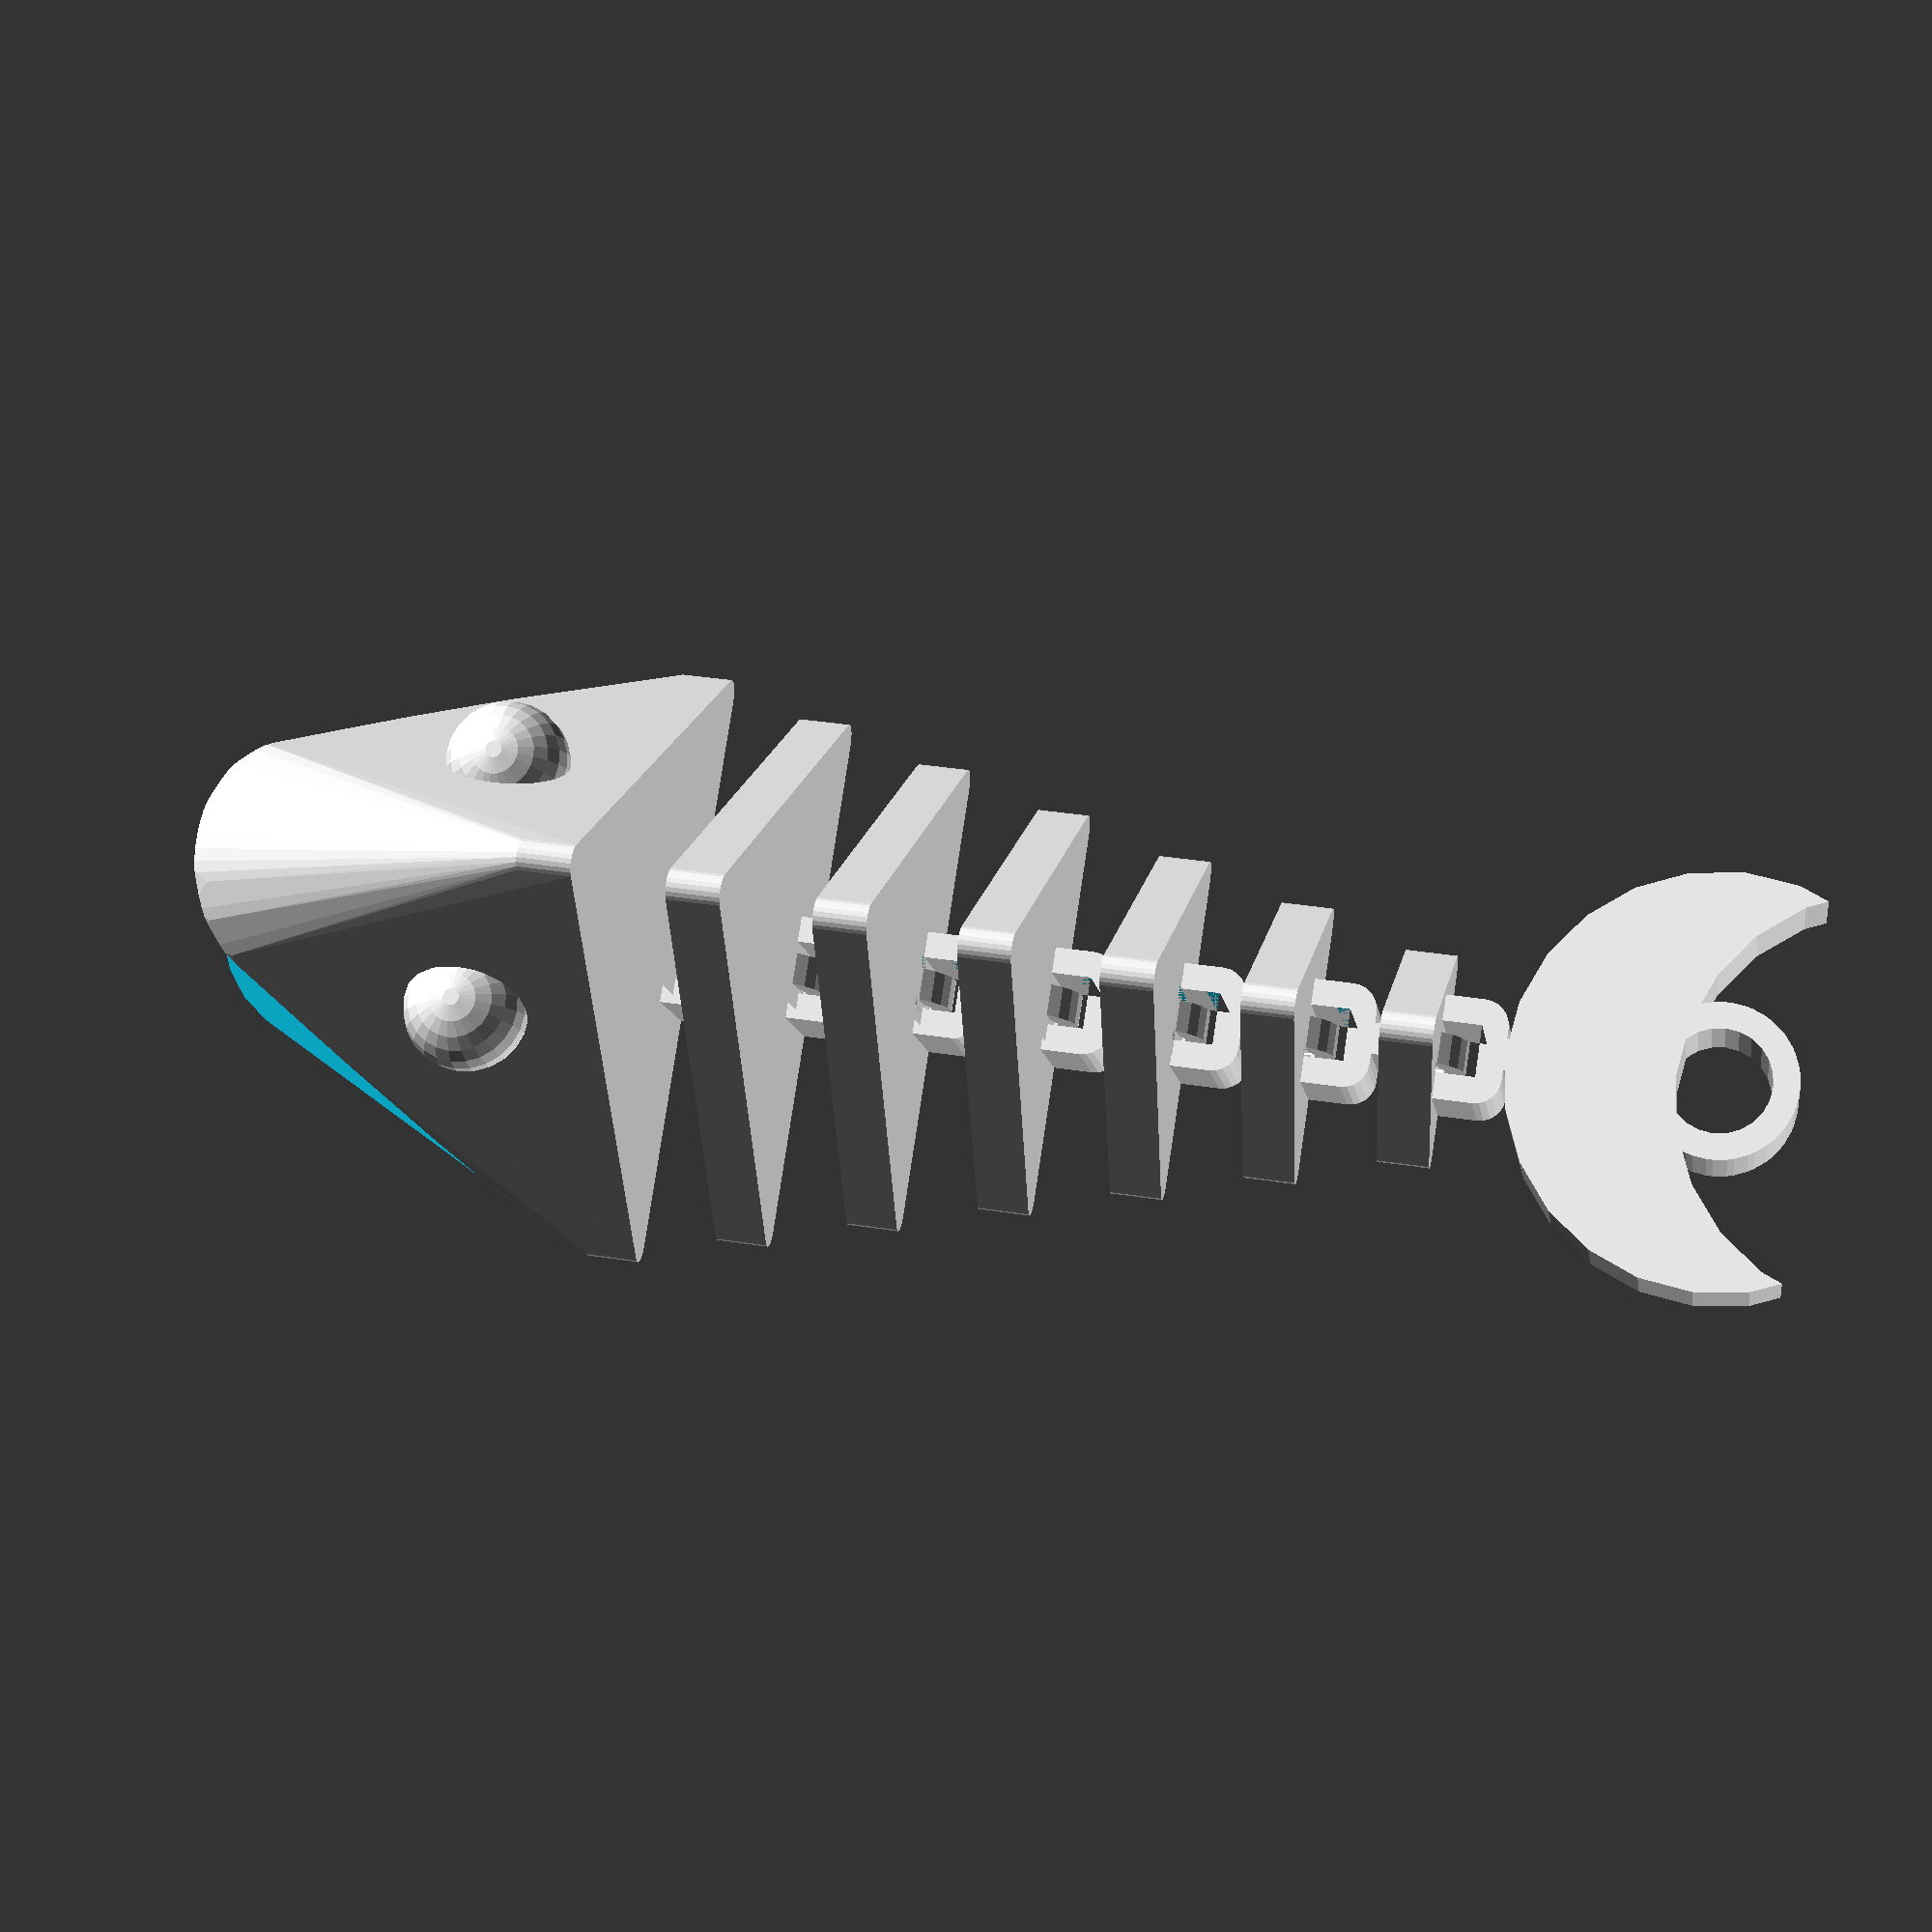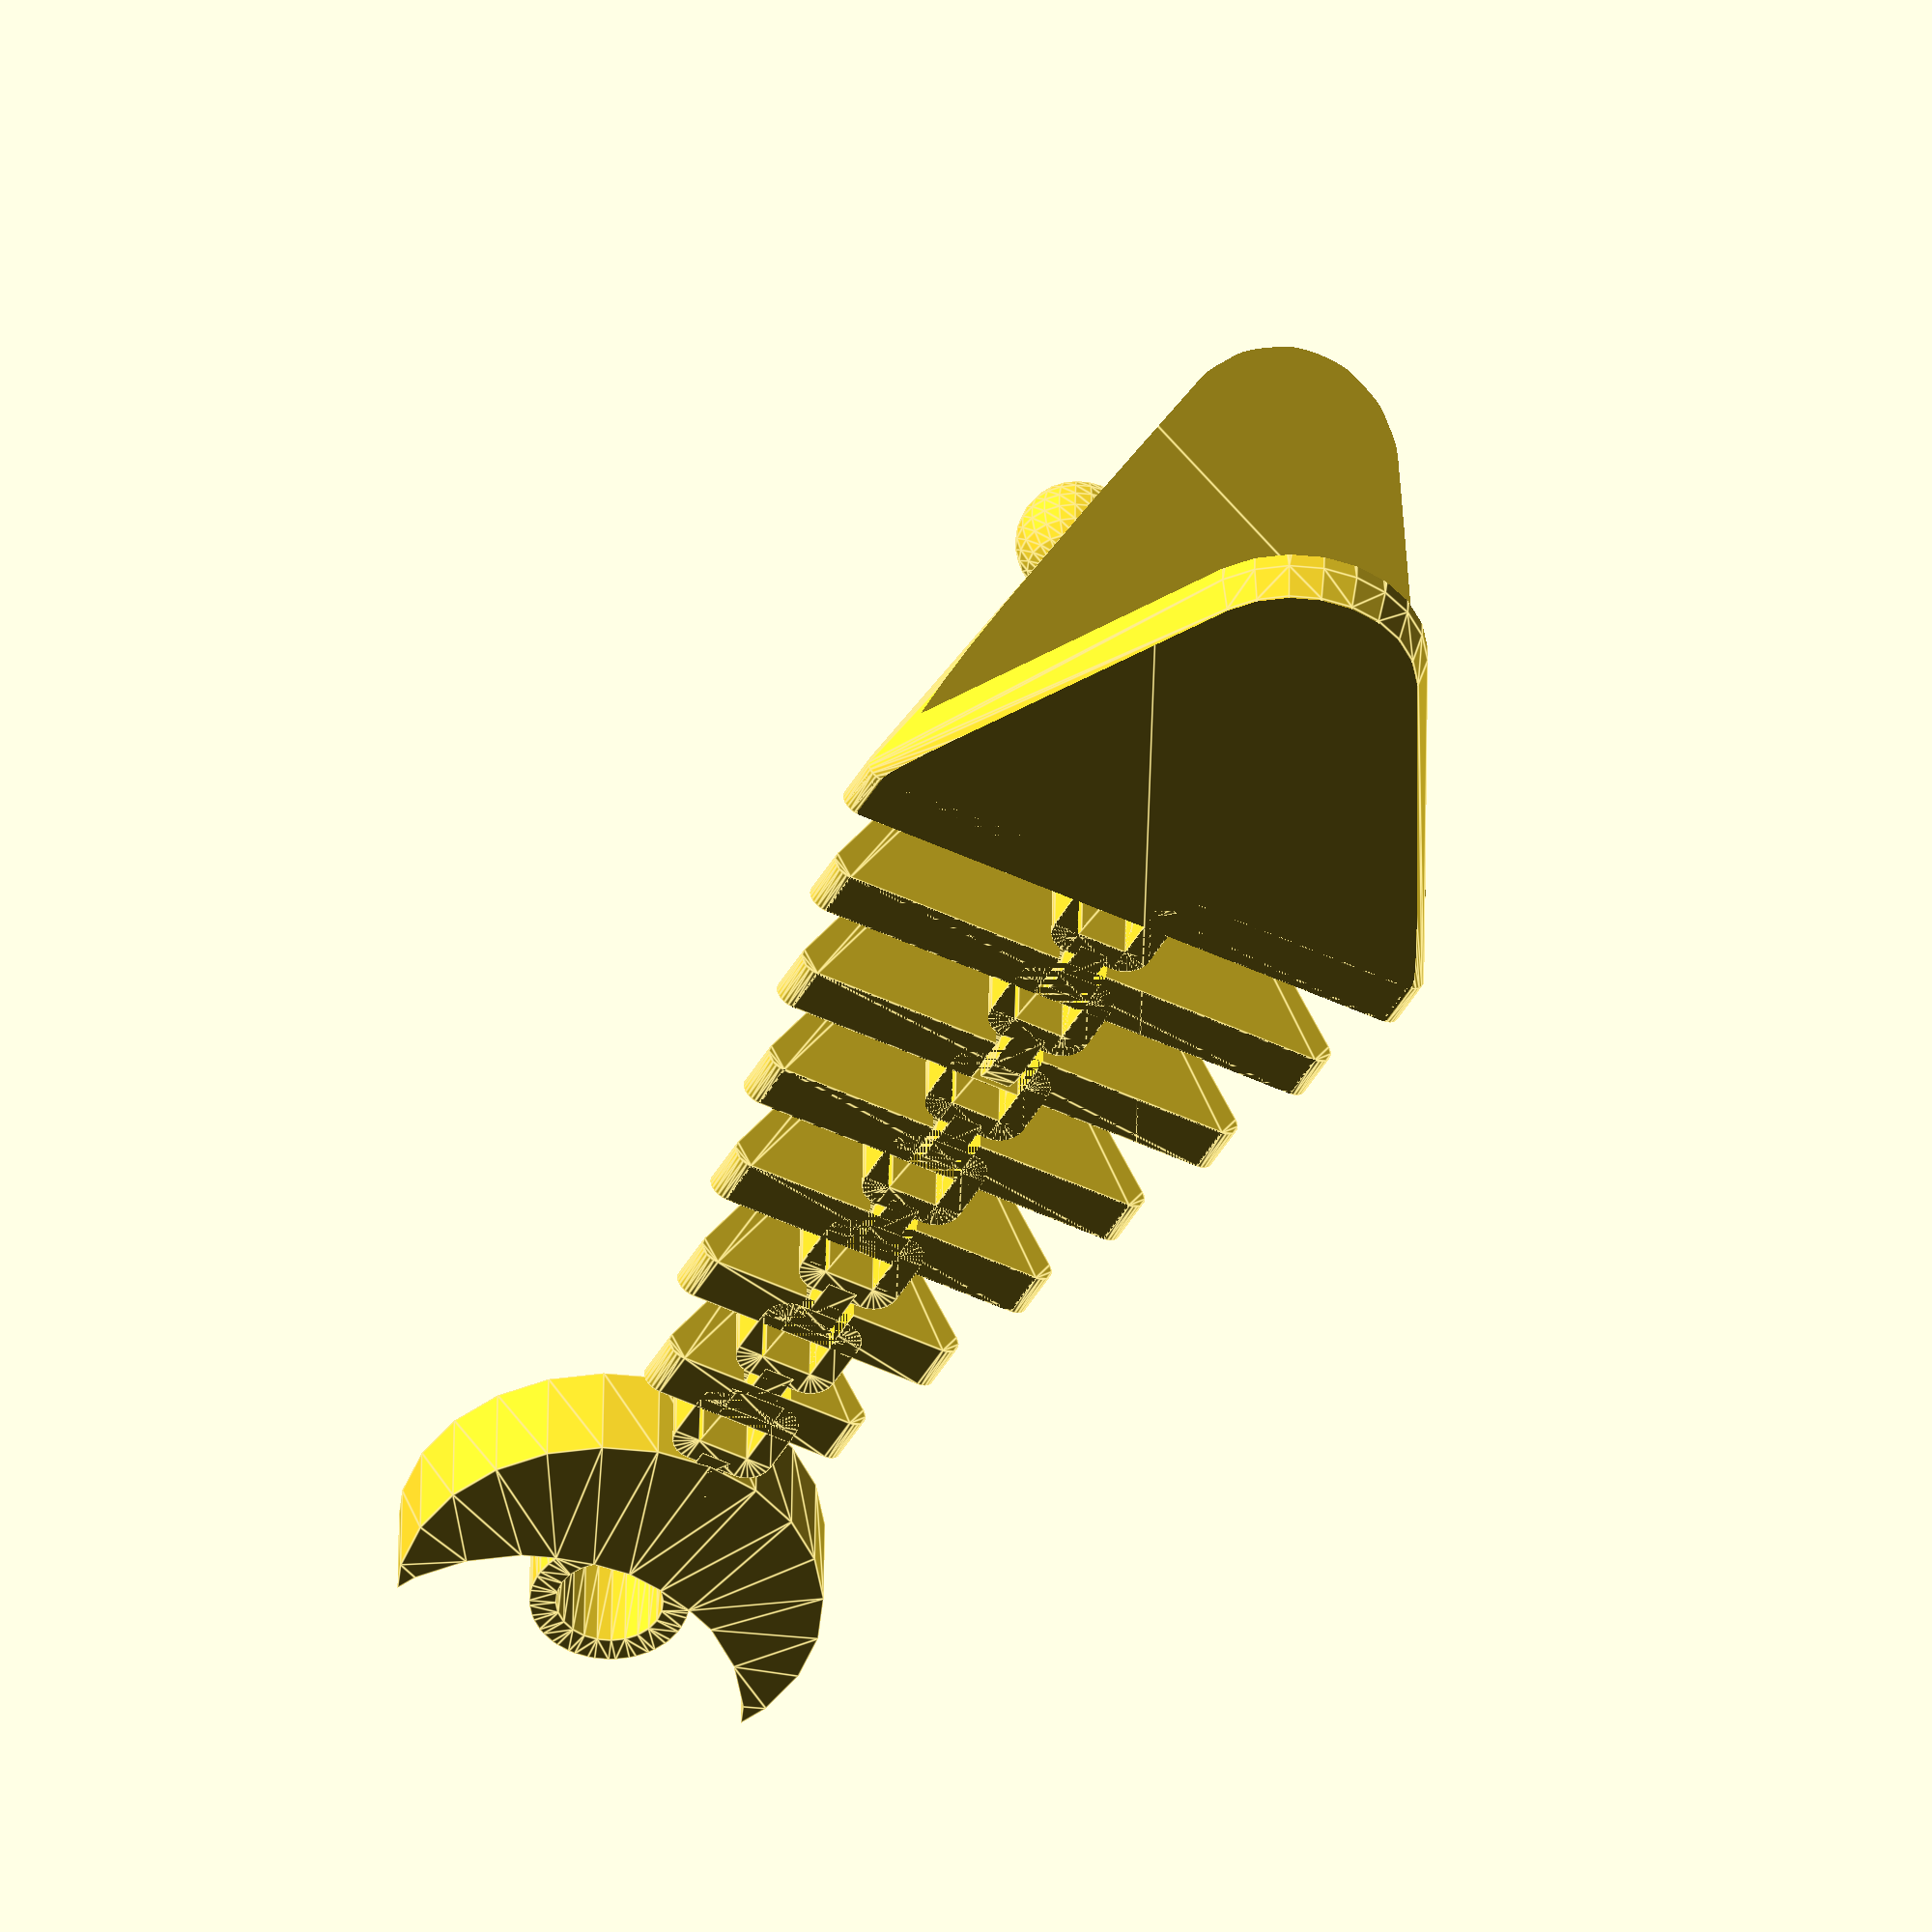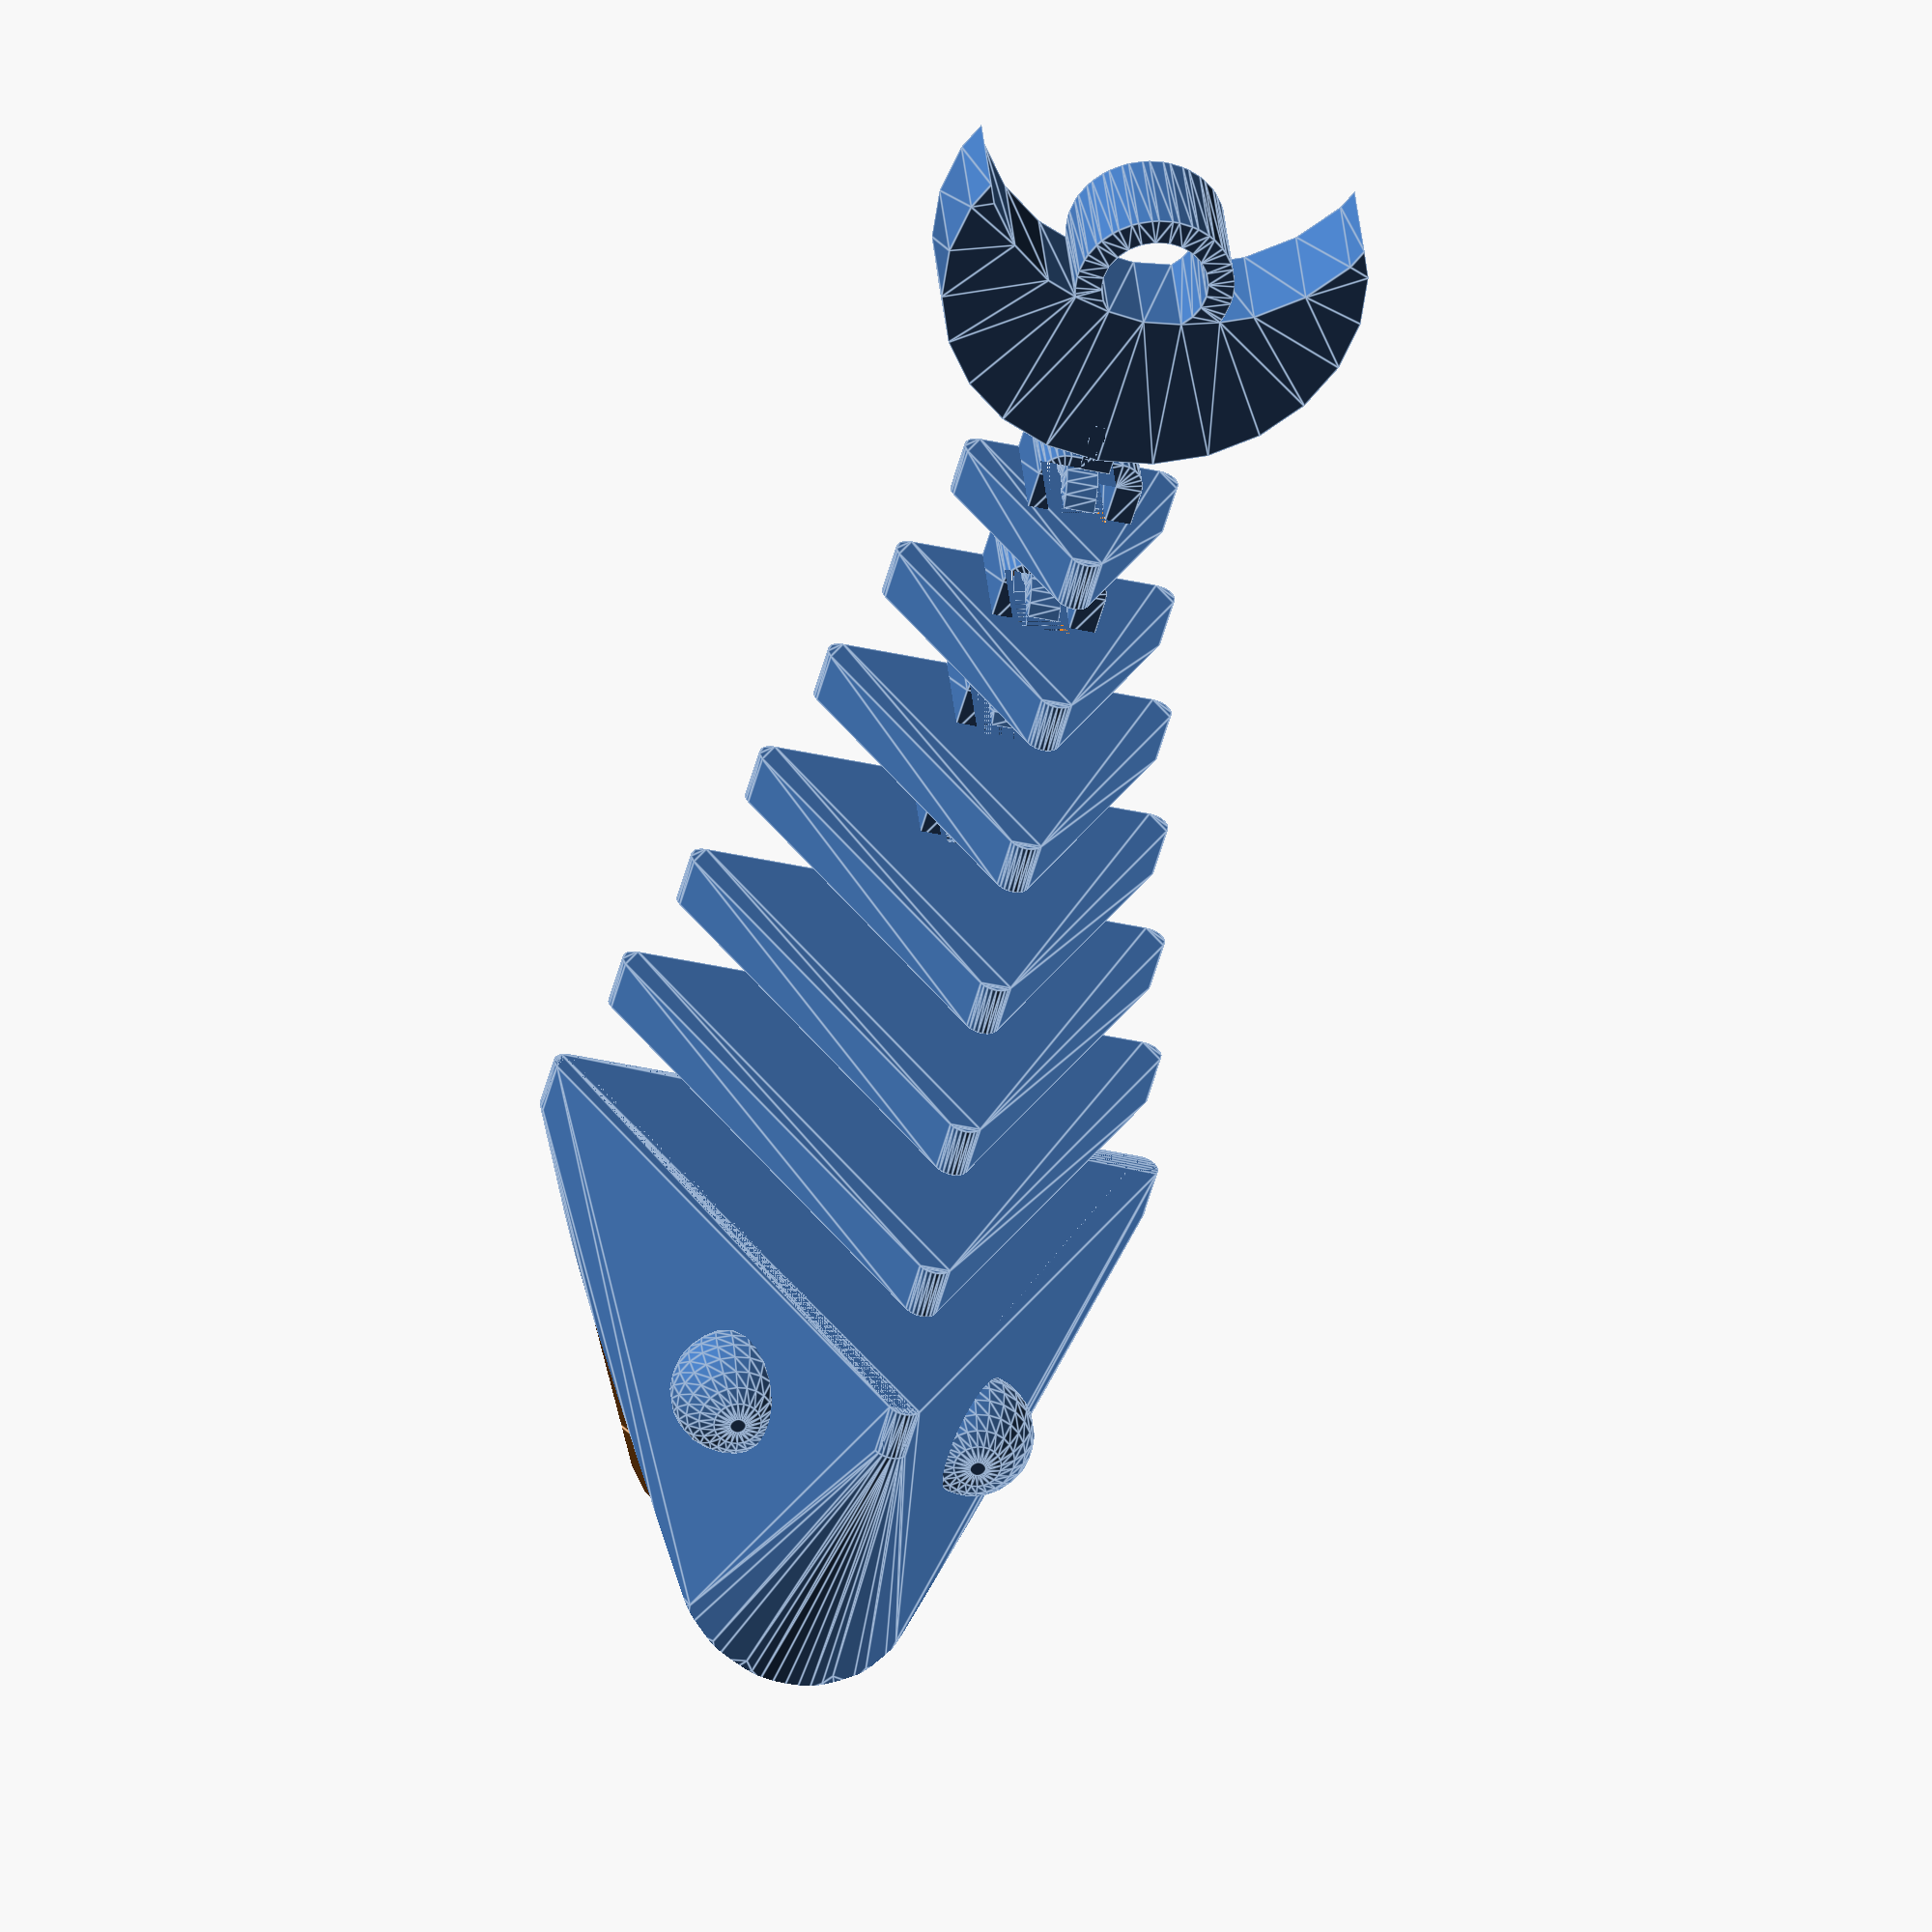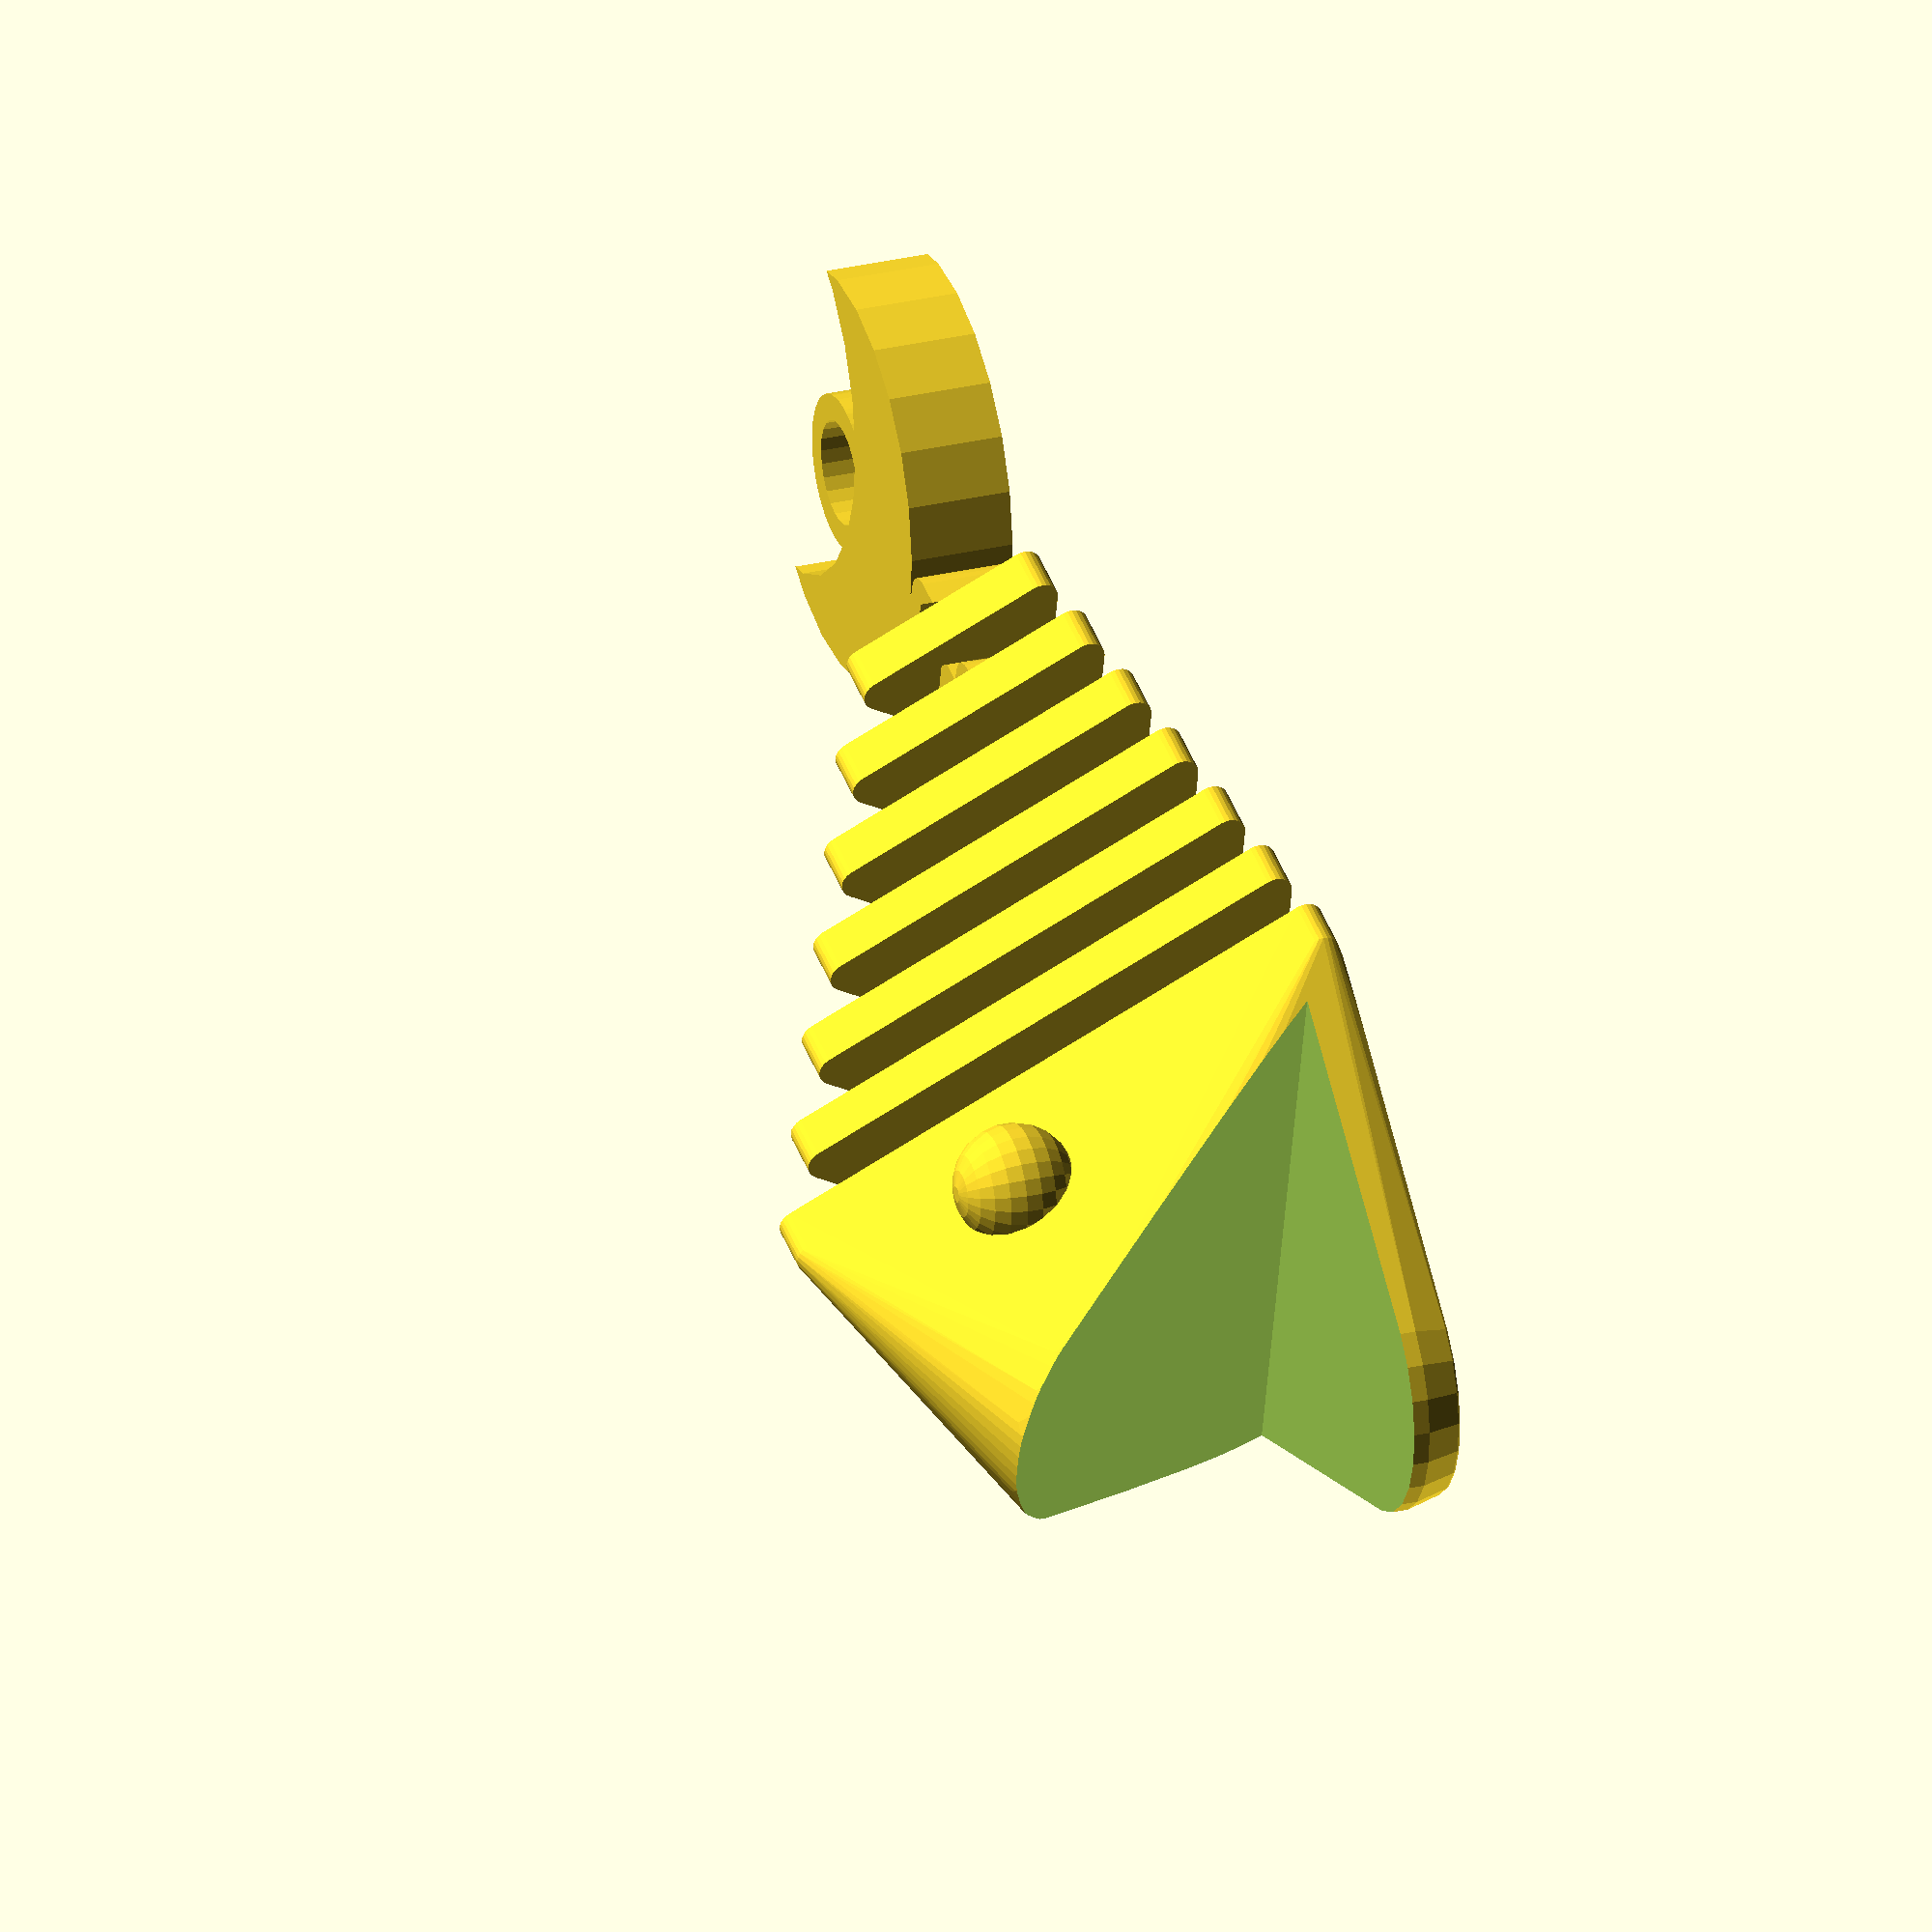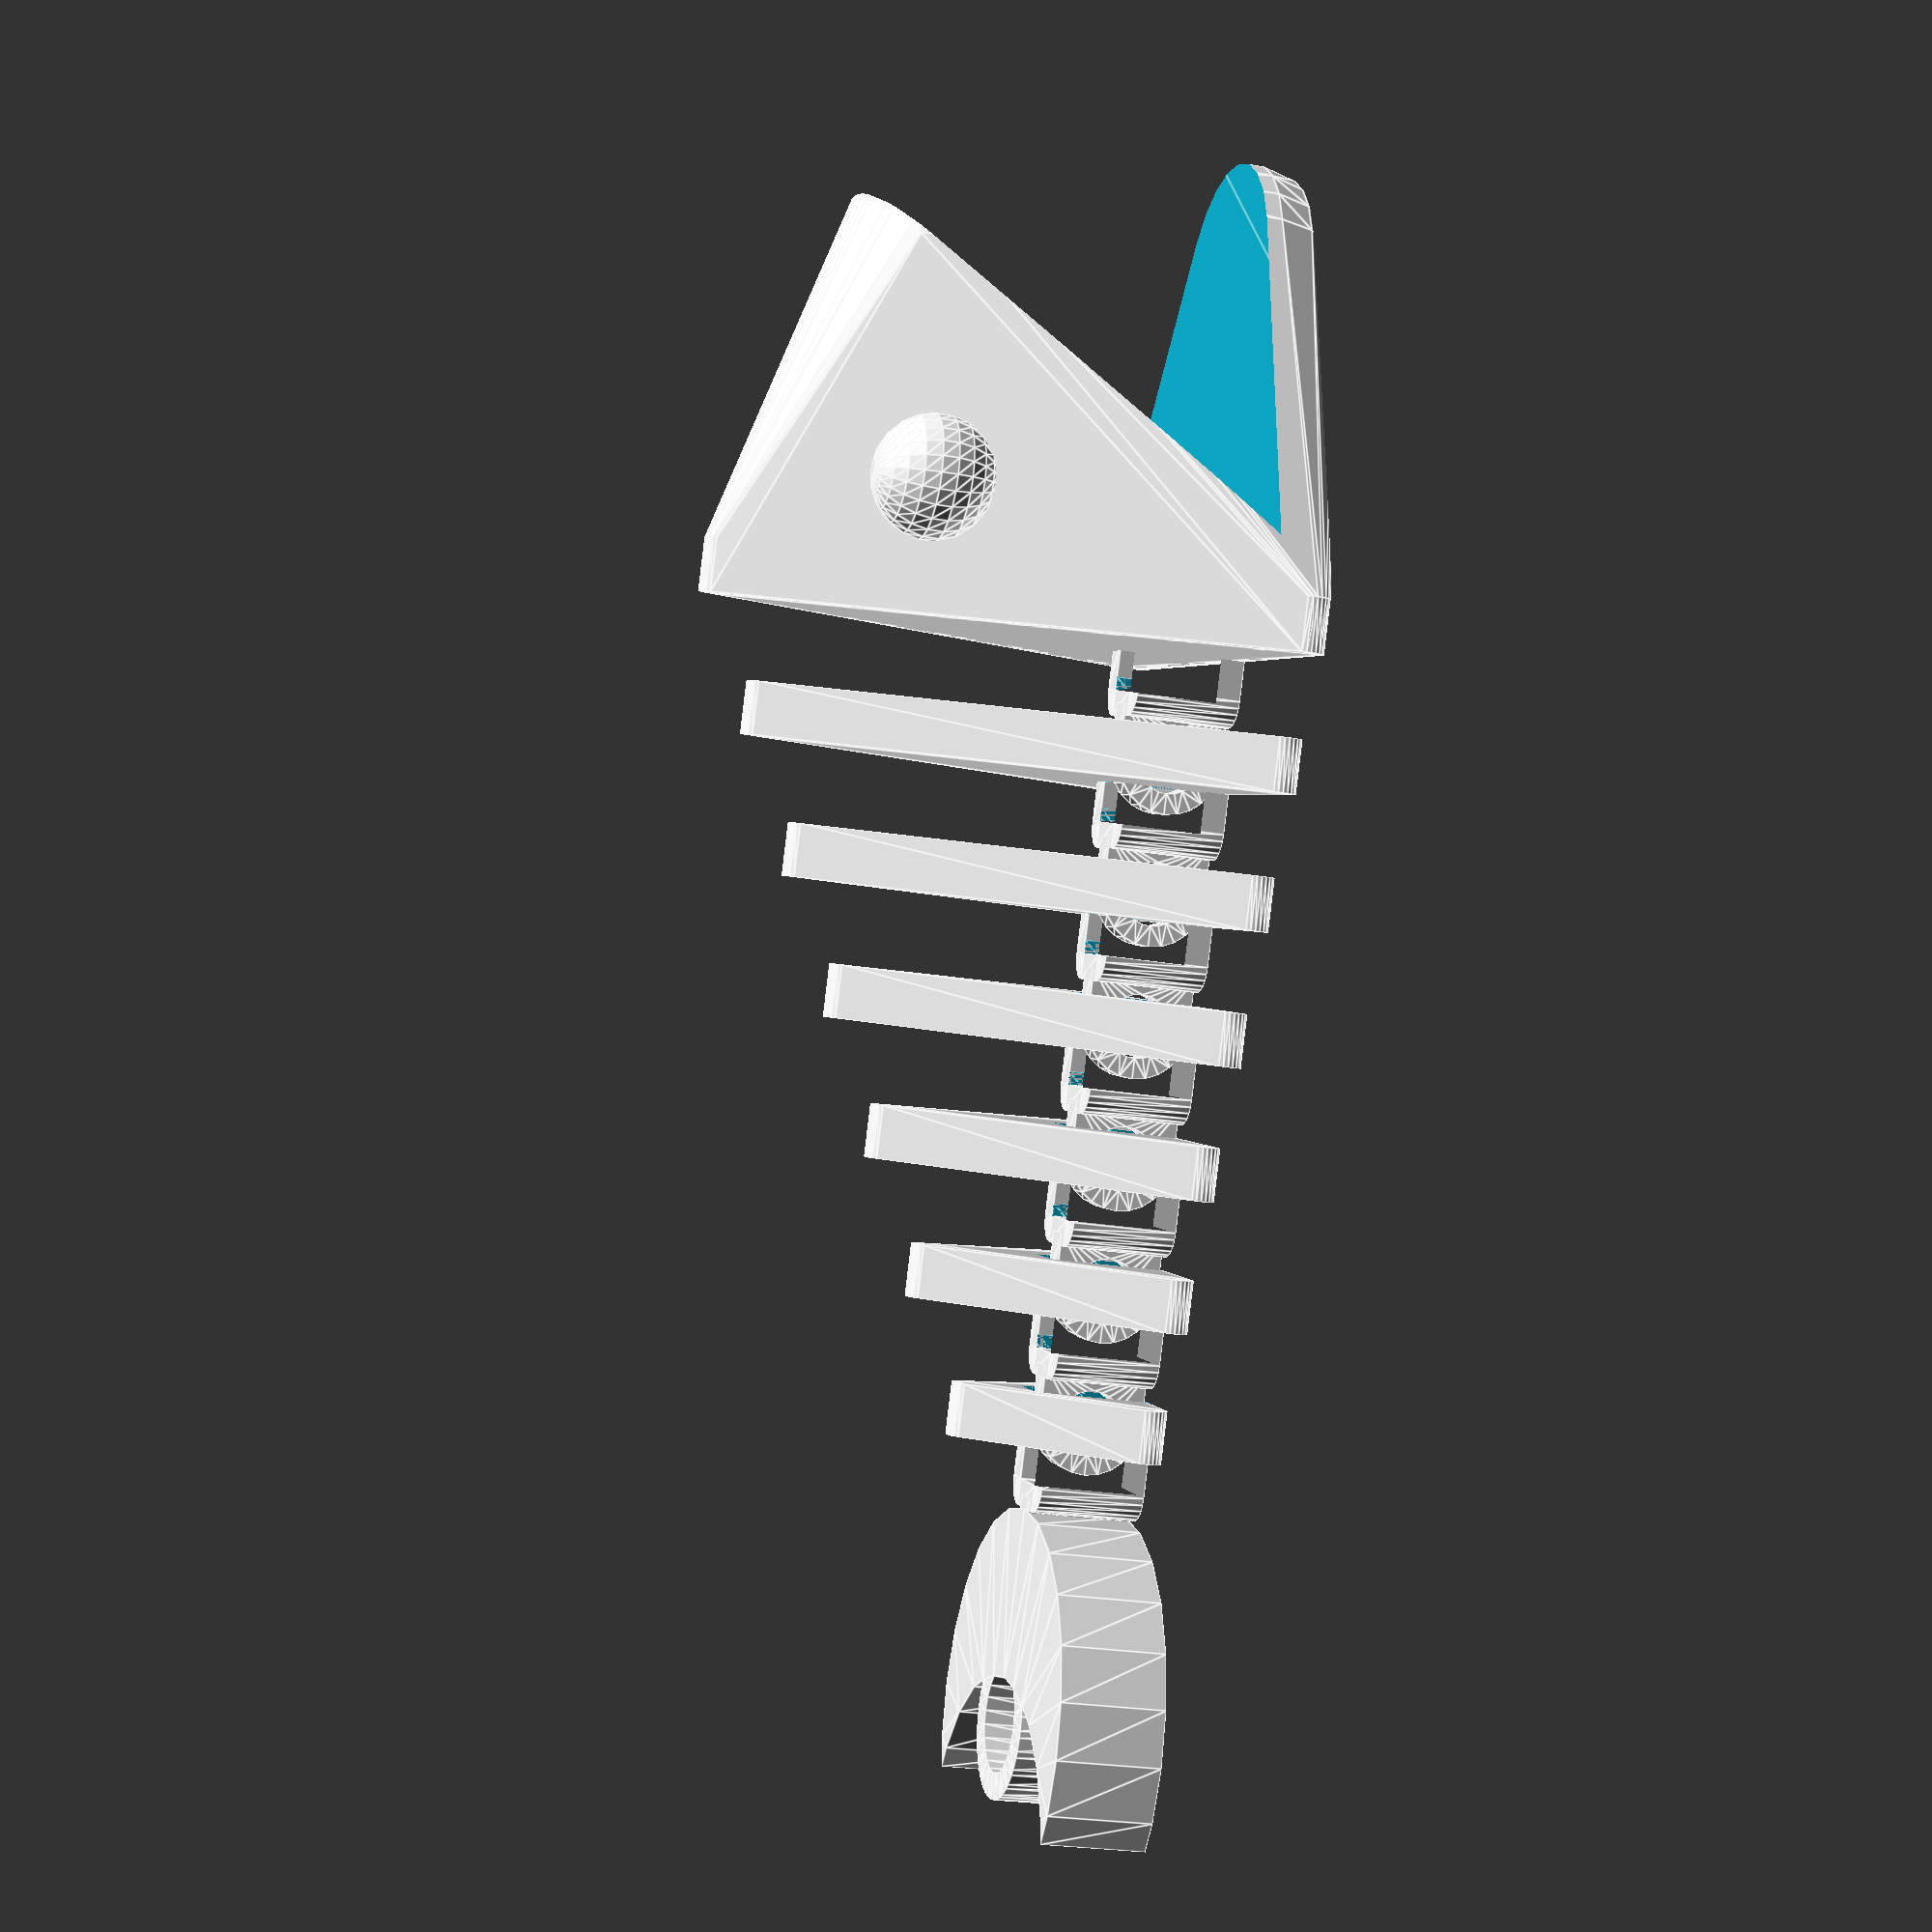
<openscad>
triangle_length = 35;
triangle_numbers = 6;
triangle_thickness = 3;
spacing = 0.6;

module triangle(triangle_length, triangle_thickness) {
	offset_len = 1;
	radius = 0.5 * triangle_length / cos(30) - offset_len;
	translate([triangle_thickness, 0, radius * sin(30) + offset_len]) 
		rotate([0, -90, 0]) 
			linear_extrude(triangle_thickness) 
				offset(r = offset_len) 
					circle(radius, $fn = 3);
}

module moving_fish(triangle_length, triangle_numbers, triangle_thickness, spacing) {
    $fn = 24;

	half_length = triangle_length / 2;
    double_thickness = triangle_thickness * 2;
	
	step = (triangle_length * sin(60) - double_thickness) / (triangle_numbers + 0.4);

	module joint() {
		difference() {
			union() {
				translate([1.25 * triangle_thickness, 0, triangle_thickness]) 
					linear_extrude(double_thickness, center = true) difference() {
						offset(r = triangle_thickness / 2) 
							square([triangle_thickness, triangle_thickness], center = true);
						square([triangle_thickness, triangle_thickness], center = true);
					}
			}
			linear_extrude(double_thickness) 
				square([double_thickness, triangle_thickness], center = true); 
		}


		translate([triangle_thickness / 2, 0, triangle_thickness]) rotate([90, 0, 0]) 
			linear_extrude(double_thickness, center = true) 
				circle(triangle_thickness / 2.5);

		translate([triangle_thickness * 3, 0, triangle_thickness]) rotate([90, -90, 0])
		linear_extrude(triangle_thickness - spacing * 2, center = true) difference() {
			union() {
				circle(triangle_thickness);
				translate([-triangle_thickness, 0, 0]) 
					square([double_thickness, triangle_thickness]);
			}
			circle(triangle_thickness / 2.5 + spacing);
		}
	}

	module fish_body_tail() {
		for(i = [0:triangle_numbers]) {
			translate([triangle_thickness * 2.5 * i, 0, 0]) union() {
				difference() {
					triangle(triangle_length - step * i, triangle_thickness);
					linear_extrude(double_thickness + spacing) 
							square([double_thickness, triangle_thickness], center = true); 
				}
				joint();
			}
		}
		
		// tail
		translate([triangle_thickness * 2.5 * (triangle_numbers + 2.5), 0, 0])
		linear_extrude(double_thickness) union() {
			difference() {
				circle(triangle_thickness * 4);
				translate([triangle_thickness * 3.2, 0, 0]) circle(triangle_thickness * 4);
			}
			// ring
			difference() {
				offset(r = triangle_thickness / 2) circle(triangle_thickness);
				circle(triangle_thickness);
			}
		}
	}

	module head() {
	    r = triangle_length * sin(60) / 4;
		difference() {
			hull() {
				triangle(triangle_length, triangle_thickness);
				
				translate([-half_length, 0, half_length]) sphere(r);
				
				translate([-half_length, 0, triangle_thickness]) sphere(r);
			}
			
			// flatten chin
			translate([0, 0, -half_length])
			    linear_extrude(half_length) 
				    square([triangle_length * 2, triangle_length], center = true);
			
			// mouth
			scale([1, 1, 0.75]) 
			    translate([-triangle_length / 1.5, 0, triangle_length / 2.25])
			        rotate([0, -90, 90])
   					    linear_extrude(triangle_length * 2, center = true)  
						    circle(triangle_length / 1.5, $fn = 3);
		}

		// eyes
		translate([-triangle_length / 8, triangle_length / 5, triangle_length / 1.75]) 
			sphere(triangle_length / 10);
			
		translate([-triangle_length / 8, -triangle_length / 5, triangle_length / 1.75]) 
			sphere(triangle_length / 10);
	}

	fish_body_tail();
	head();
}

moving_fish(triangle_length, triangle_numbers, triangle_thickness, spacing);












</openscad>
<views>
elev=191.4 azim=188.7 roll=171.5 proj=p view=wireframe
elev=316.0 azim=61.9 roll=180.8 proj=o view=edges
elev=145.6 azim=105.6 roll=185.3 proj=o view=edges
elev=332.5 azim=193.6 roll=70.2 proj=o view=wireframe
elev=24.3 azim=115.5 roll=73.9 proj=p view=edges
</views>
